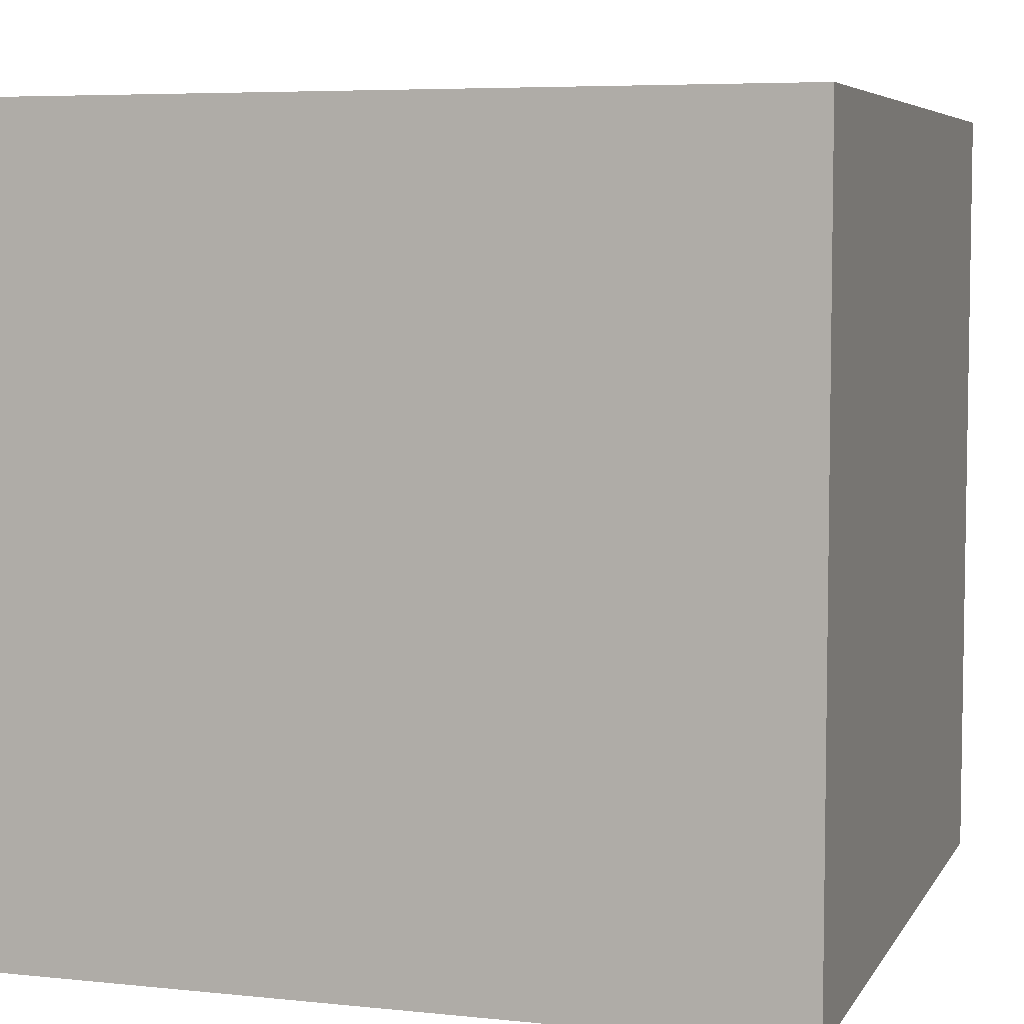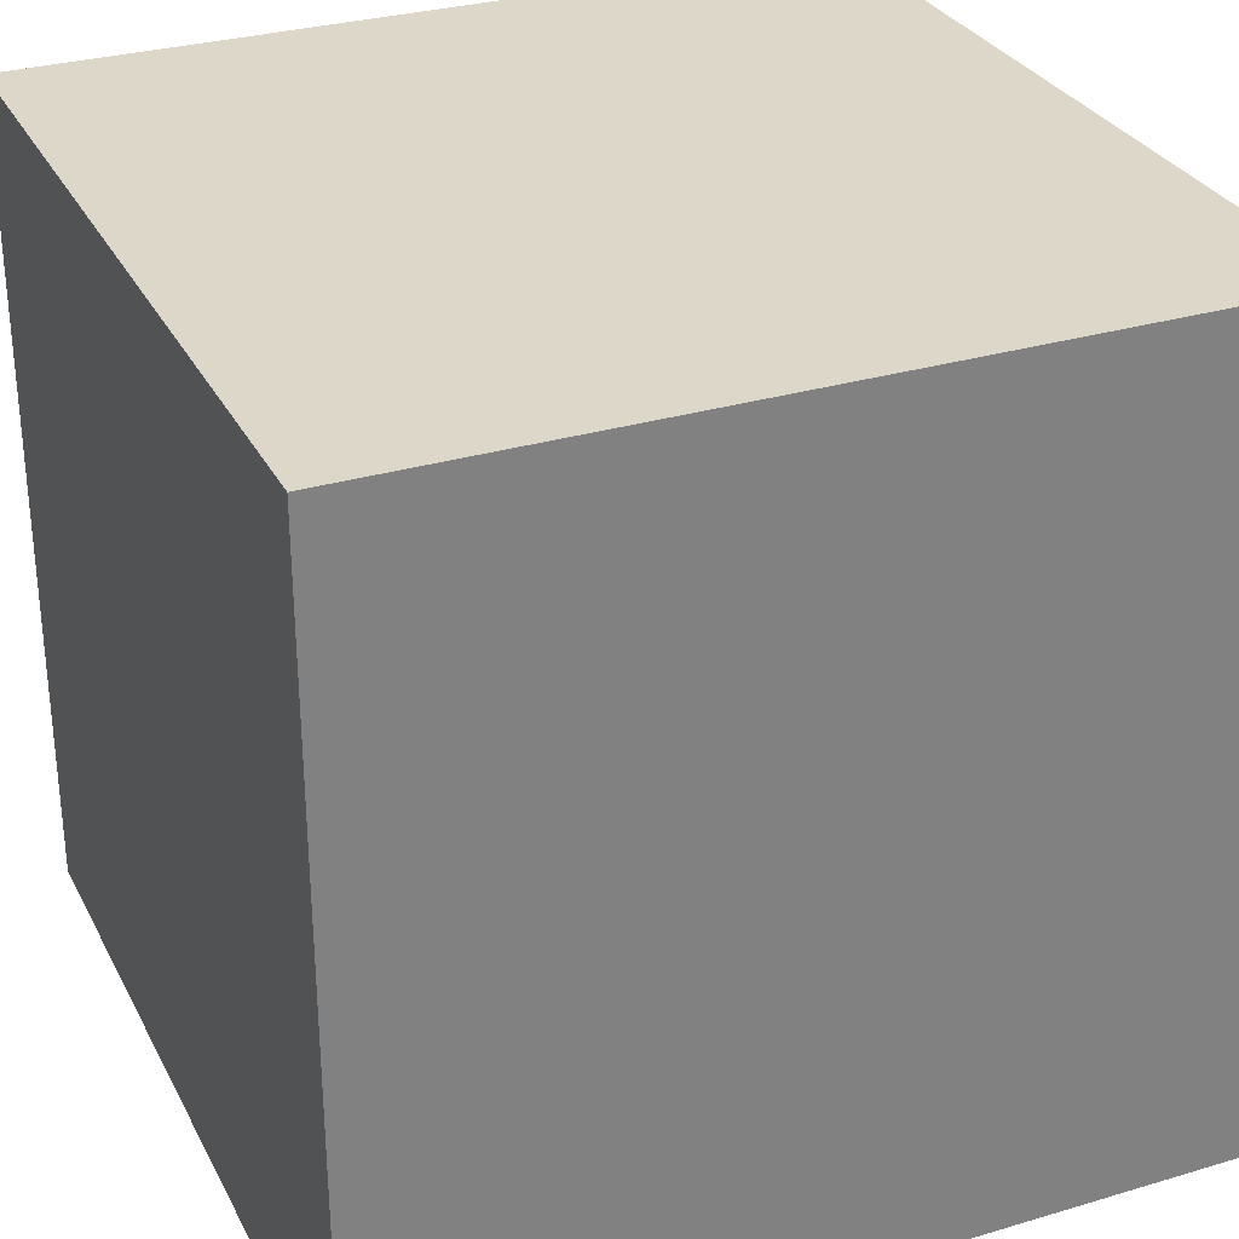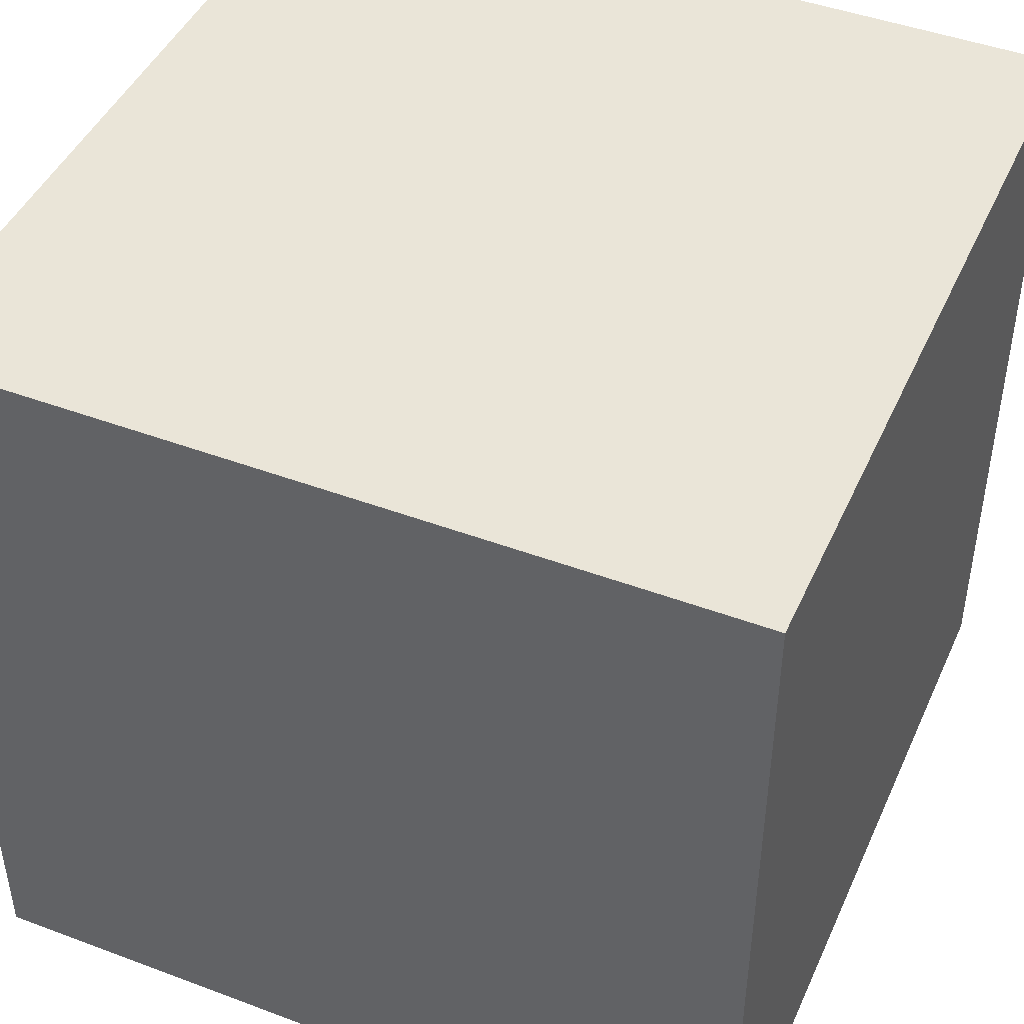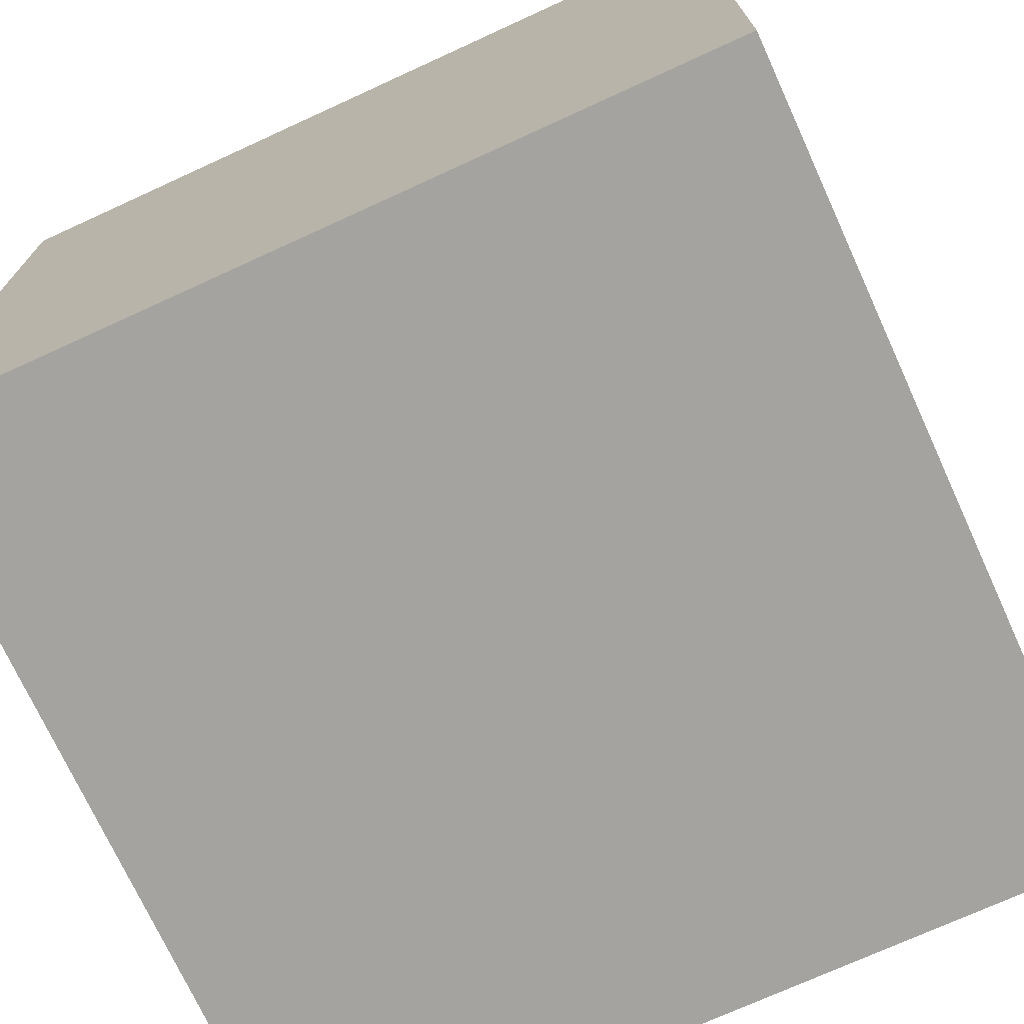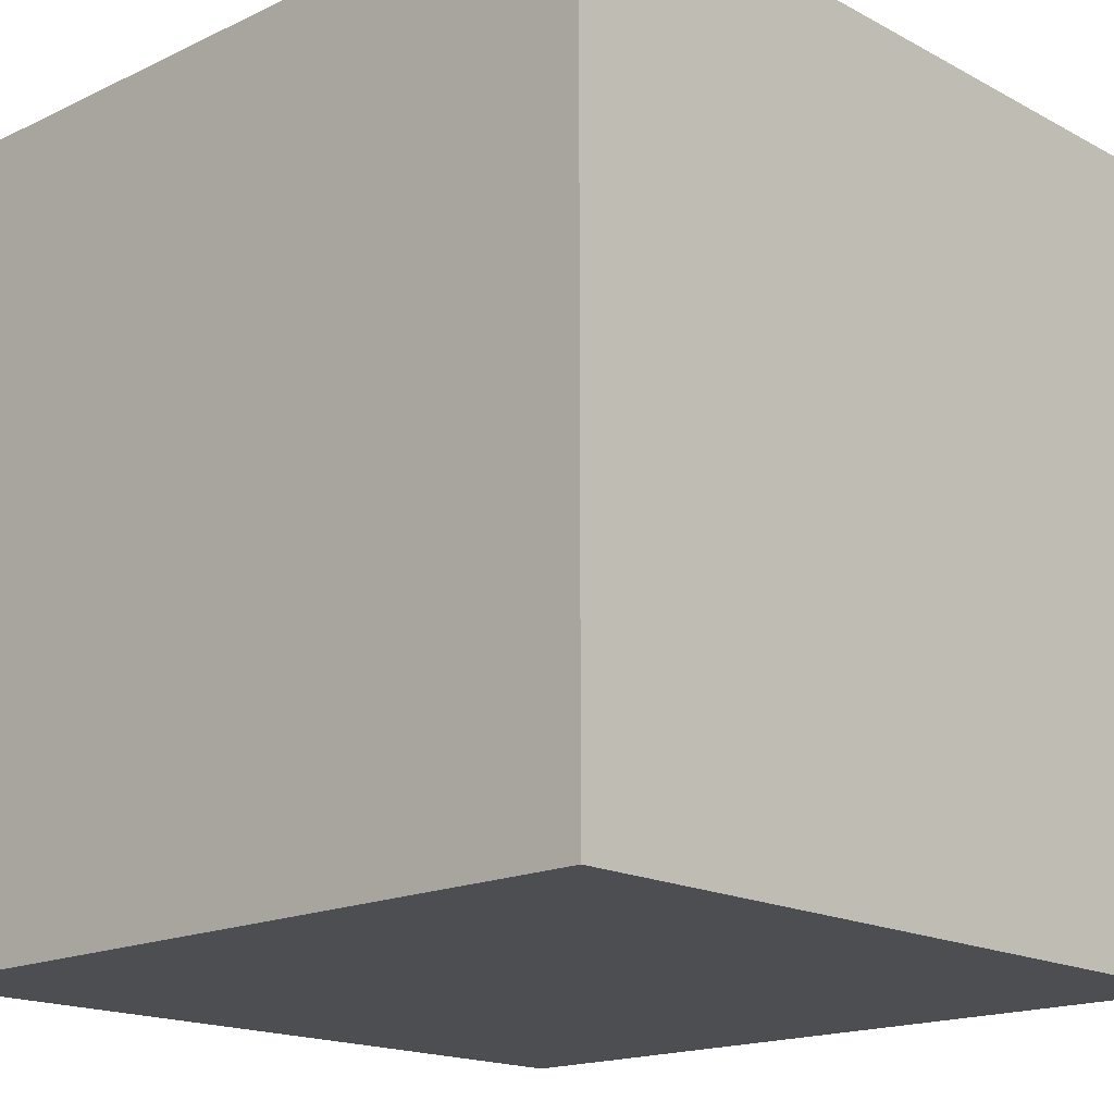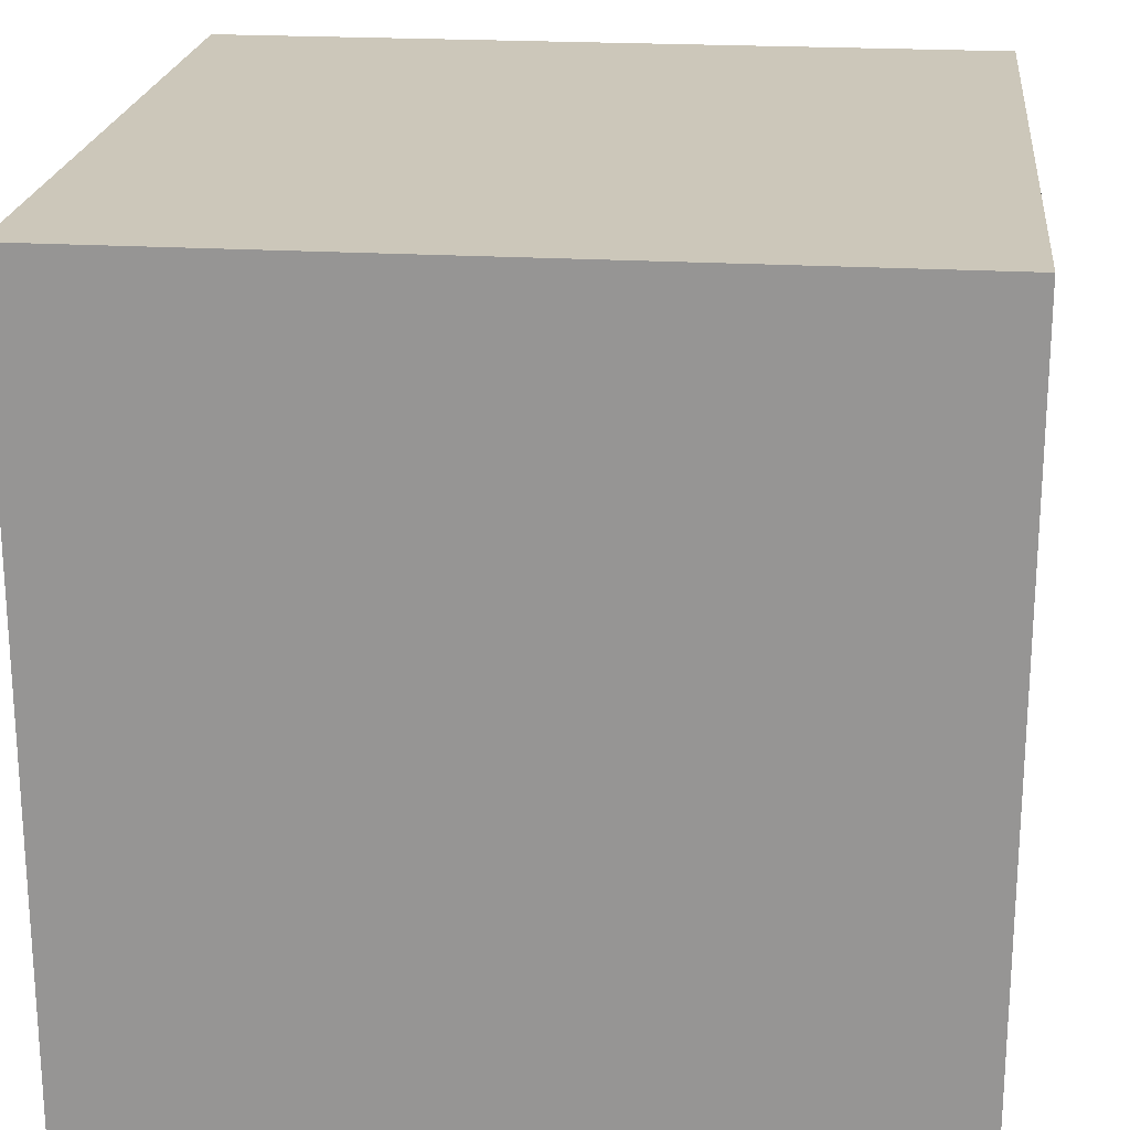
<metadata>
{"format":"obj","ext":"obj","renderer":"f3d","projection":"perspective","resolution":1024,"background":"white","views":[{"elev":5.9,"azim":107.7,"up":"+Y"},{"elev":30.3,"azim":-113.3,"up":"+Y"},{"elev":45.3,"azim":-66.6,"up":"+Y"},{"elev":-72.8,"azim":114.6,"up":"+Z"},{"elev":-17.2,"azim":-46.7,"up":"+Y"},{"elev":21.4,"azim":-83.9,"up":"+Z"}]}
</metadata>
<code>
o Cube
v -0.5 -0.5 0.5
v -0.5 0.5 0.5
v -0.5 -0.5 -0.5
v -0.5 0.5 -0.5
v 0.5 -0.5 0.5
v 0.5 0.5 0.5
v 0.5 -0.5 -0.5
v 0.5 0.5 -0.5
f 1 2 4 3
f 3 4 8 7
f 7 8 6 5
f 5 6 2 1
f 3 7 5 1
f 8 4 2 6

</code>
